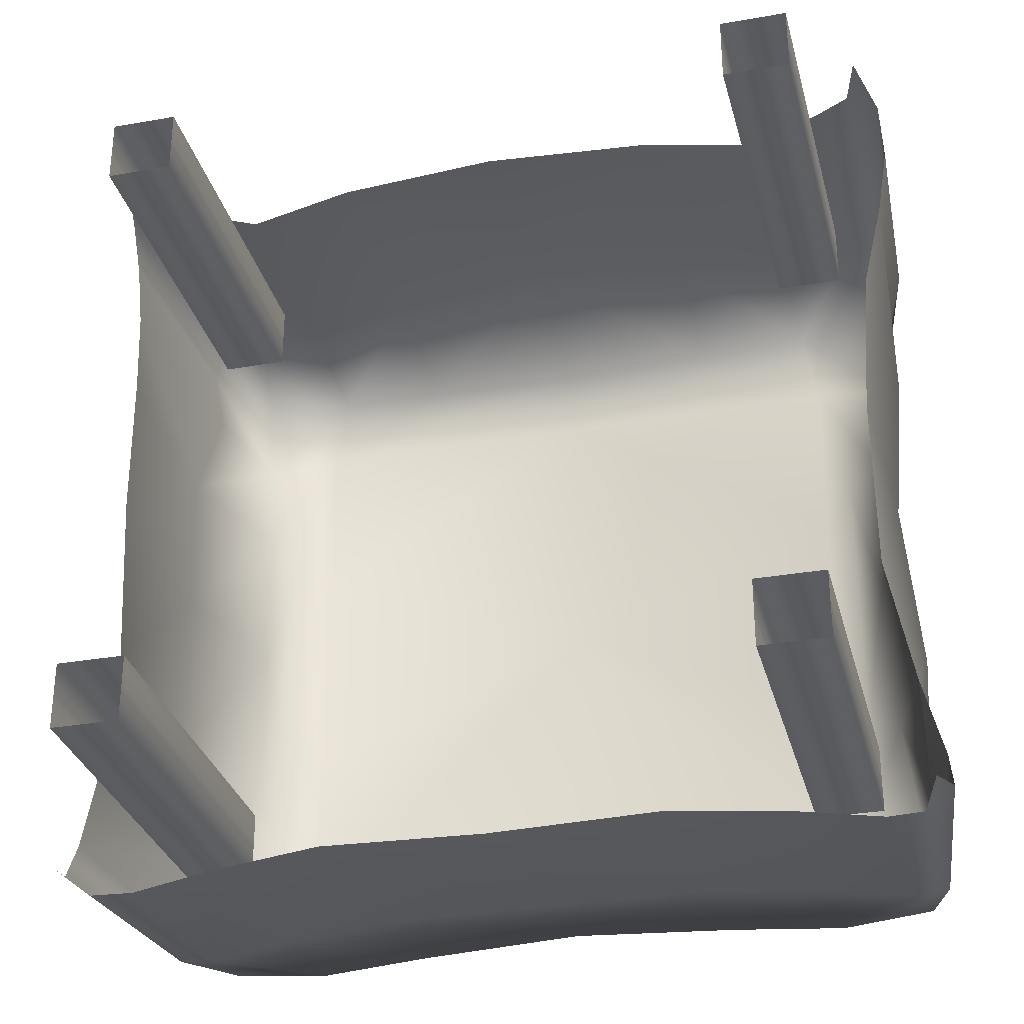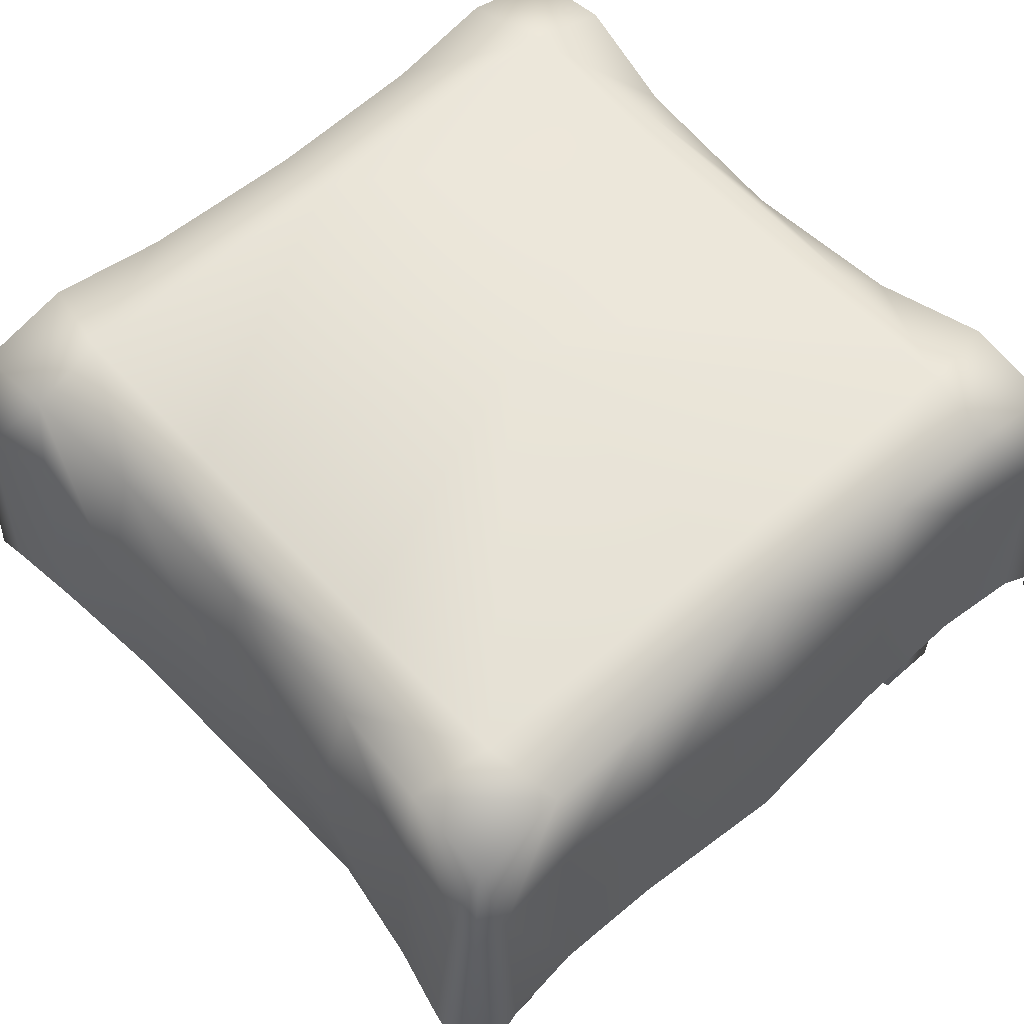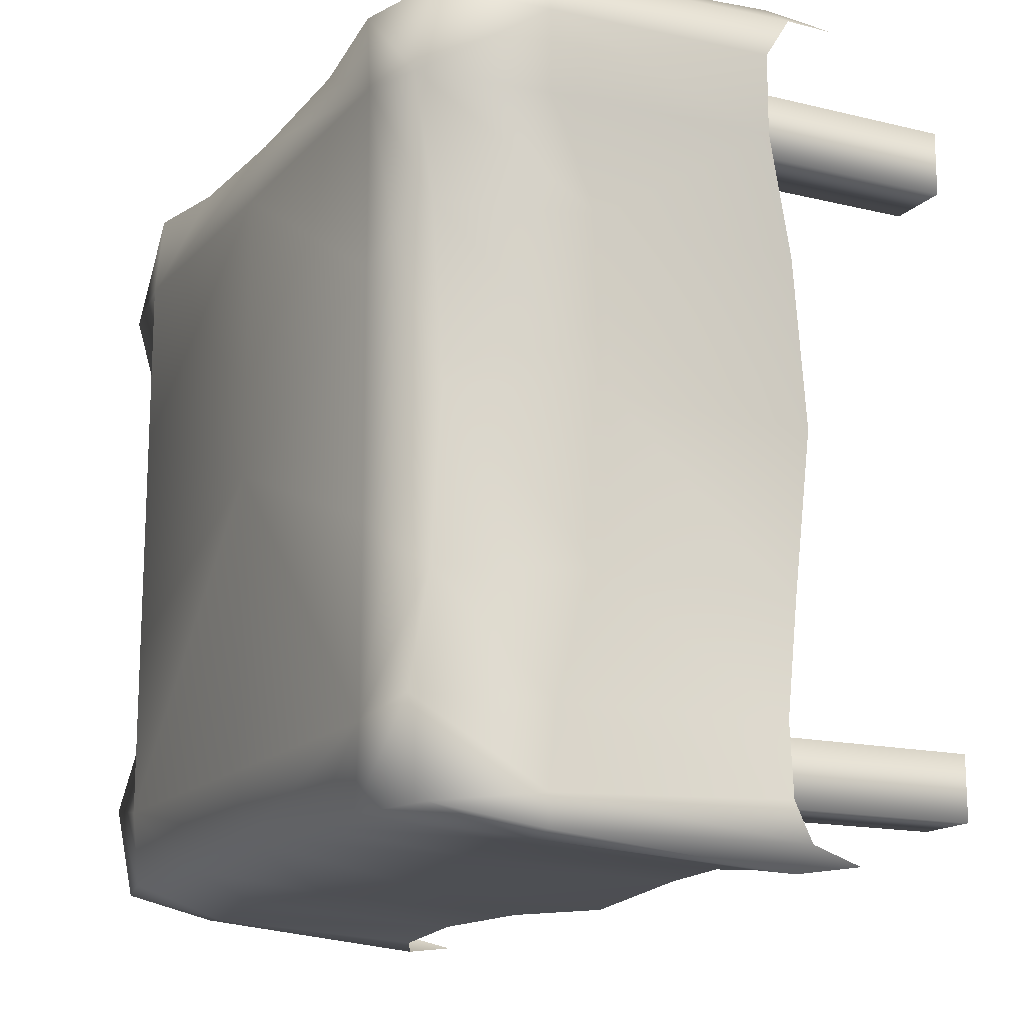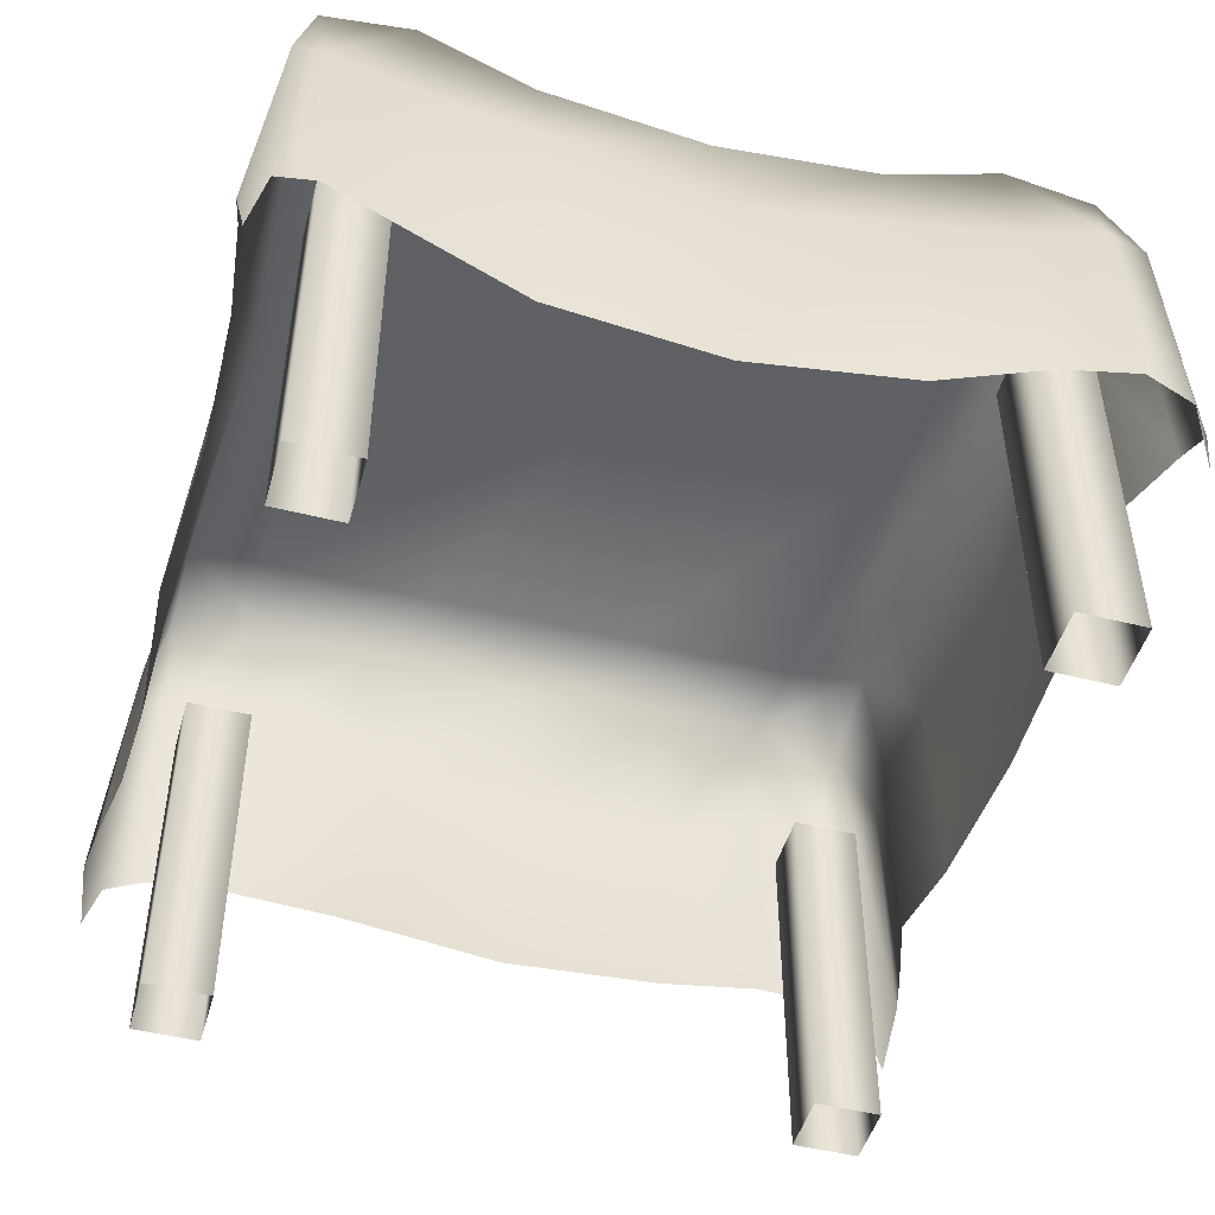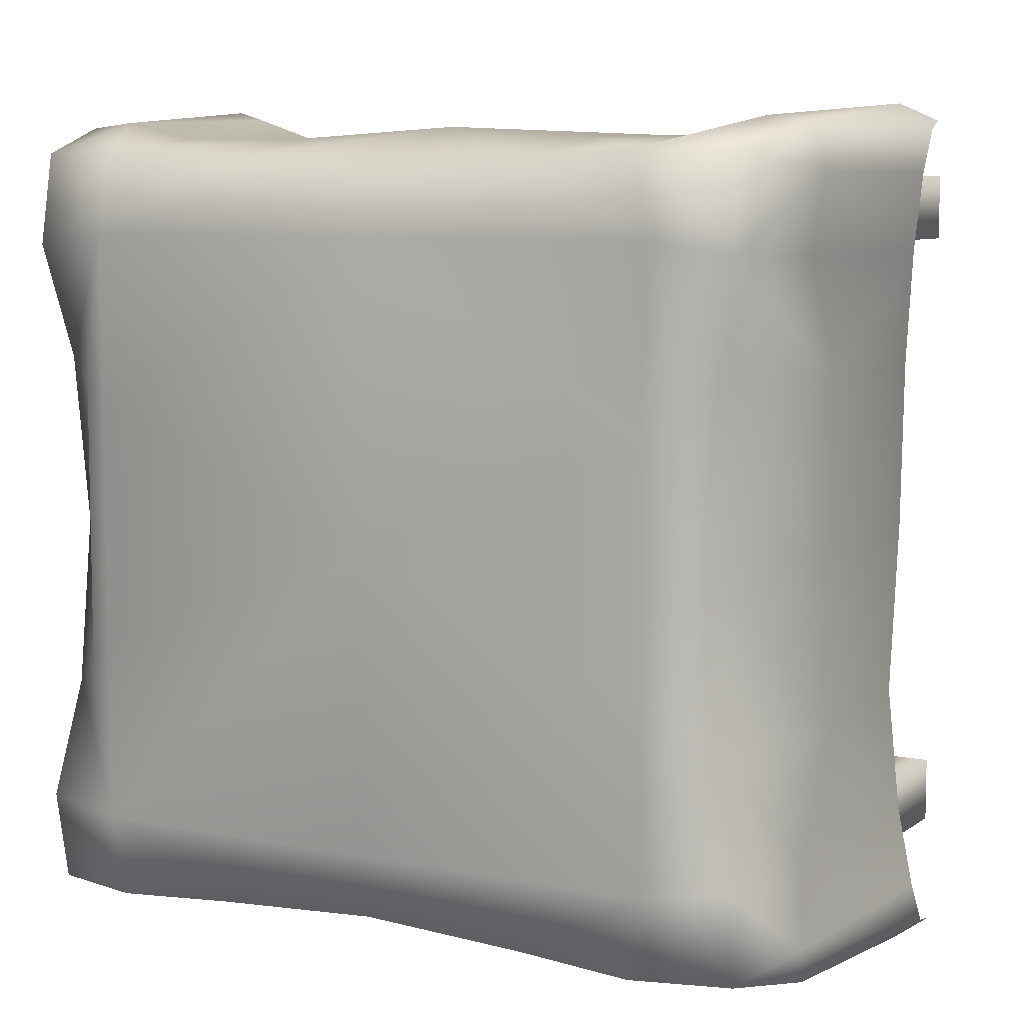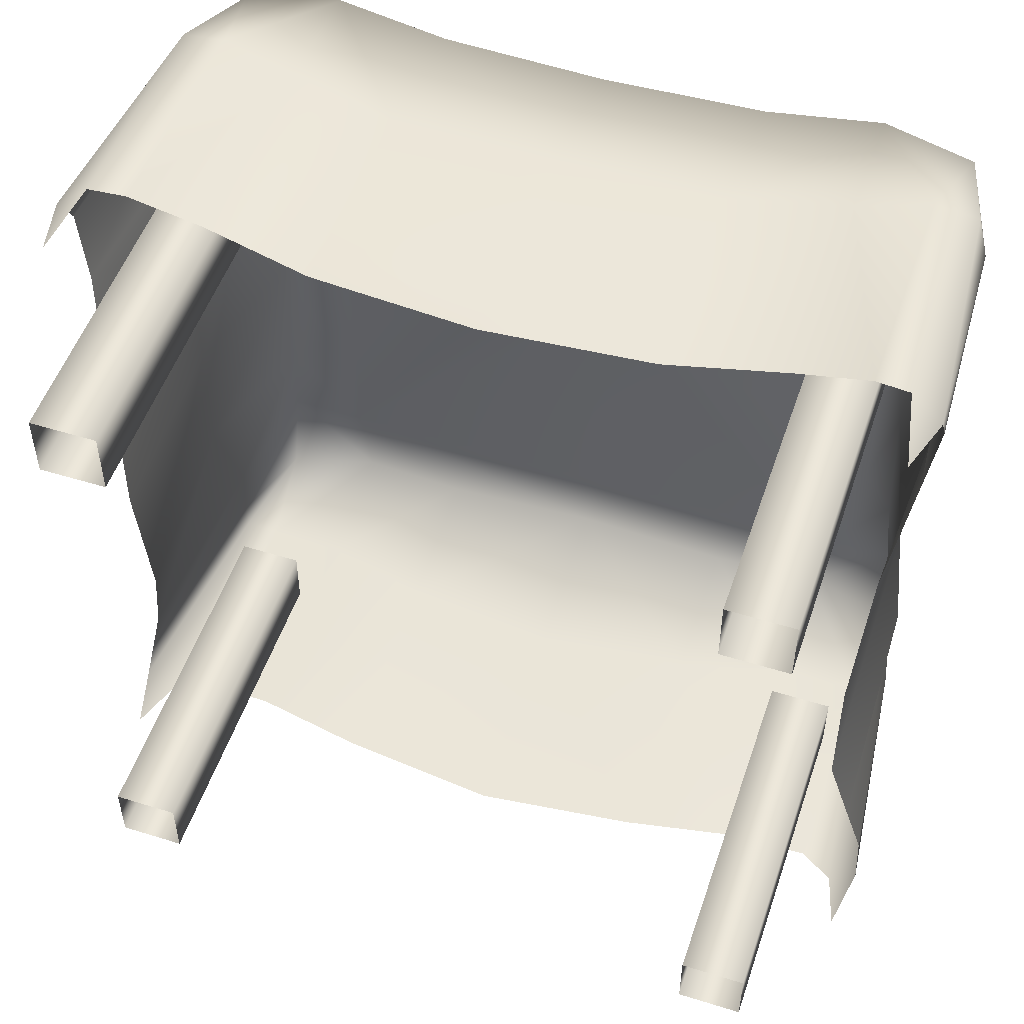
<metadata>
{"format":"obj","ext":"obj","renderer":"f3d","projection":"perspective","resolution":1024,"background":"white","views":[{"elev":-31.3,"azim":14.1,"up":"+Z"},{"elev":60.0,"azim":137.9,"up":"+Y"},{"elev":-15.4,"azim":-117.1,"up":"+Z"},{"elev":-48.1,"azim":-105.7,"up":"+Y"},{"elev":7.7,"azim":-151.0,"up":"+Z"},{"elev":52.0,"azim":18.6,"up":"+Z"}]}
</metadata>
<code>
g febg_shop_001_table_01
v 1.082 0.4322 -1.06
v 1.113 0.5802 -1.022
v 1.04 0.5797 -1.08
v 1.04 1.213 -1.018
v 1.042 1.213 -0.9387
v 1.101 0.62 -0.9227
v 0.9477 1.213 -1.027
v 0.947 0.6257 -1.064
v 0.7331 0.6028 -1.036
v 1.021 1.183 -0.7361
v 1.051 0.5953 -0.7304
v 0.9761 1.475 -0.9678
v 0.9738 1.521 -0.7341
v 1.047 1.081 -0.4315
v 0.9937 0.5277 -0.4331
v 0.7331 1.536 -0.9684
v 0.7693 1.545 -0.7656
v 0.9349 1.452 -0.4328
v 0.7331 1.19 -1.001
v 1.012 1.026 -0.001053
v 0.9948 0.4775 -0.001053
v 0.9208 1.417 -0.001053
v 0.432 1.114 -1.001
v 0.432 0.5421 -1.028
v 0.432 1.509 -0.9546
v -1.192e-06 1.509 -0.9309
v -1.192e-06 1.082 -1.014
v -1.192e-06 0.5089 -1.055
v -0.432 0.5421 -1.028
v -0.432 1.114 -1.001
v -0.7331 0.6028 -1.036
v -0.7331 1.19 -1.001
v -0.432 1.509 -0.9546
v -0.7693 1.545 -0.7656
v -0.7331 1.536 -0.9684
v -0.9477 1.213 -1.027
v -0.947 0.6257 -1.064
v -1.04 0.5797 -1.08
v -1.192e-06 1.545 -0.7664
v -1.192e-06 1.545 -0.0009693
v -0.9761 1.475 -0.9678
v -1.04 1.213 -1.018
v -0.9738 1.521 -0.7341
v -1.113 0.5802 -1.022
v -1.082 0.4322 -1.06
v -1.042 1.213 -0.9387
v -1.101 0.62 -0.9227
v -1.021 1.183 -0.7361
v -1.051 0.5953 -0.7304
v -0.9349 1.452 -0.4328
v -1.047 1.081 -0.4315
v -0.9937 0.5277 -0.4331
v -1.012 1.026 -0.001053
v -0.9948 0.4775 -0.001053
v -0.9208 1.417 -0.001053
v -0.8472 1.509 -0.3737
v -1.044 1.075 0.4227
v -1.02 0.527 0.4242
v -1.066 0.6125 0.7136
v -0.7693 1.545 -0.3
v -0.9343 1.452 0.4308
v -0.8455 1.51 0.3741
v -0.7693 1.545 0.7557
v -0.7693 1.545 0.3039
v -0.9737 1.521 0.7249
v -1.025 1.192 0.718
v -1.067 1.213 0.9091
v -1.094 0.6302 0.9078
v -1.091 0.5621 1.016
v -1.192e-06 1.545 0.7555
v -0.9761 1.475 0.957
v -1.037 1.213 1.026
v -0.7331 1.536 0.9604
v -1.008 0.5747 1.08
v -1.046 0.3963 1.041
v -0.922 1.213 1.039
v -0.9189 0.6008 1.059
v -0.733 1.19 0.9944
v -0.733 0.6162 1.001
v -0.432 0.5421 1.004
v -0.432 1.114 0.9964
v -1.192e-06 1.082 1.023
v -1.192e-06 0.5088 1.006
v 0.432 0.5421 1.004
v -0.432 1.509 0.9346
v -1.192e-06 1.51 0.9187
v 0.7693 1.545 0.7557
v 0.432 1.509 0.9346
v 0.432 1.114 0.9964
v 0.733 1.19 0.9944
v 0.733 0.6162 1.001
v 0.9189 0.6008 1.059
v 0.7331 1.536 0.9604
v 0.922 1.213 1.039
v 1.008 0.5747 1.08
v 0.7693 1.545 0.3039
v 0.7693 1.545 -0.3
v 0.8455 1.51 0.3741
v 0.8472 1.509 -0.3737
v 0.9343 1.452 0.4308
v 0.9737 1.521 0.7249
v 1.044 1.075 0.4227
v 1.02 0.527 0.4242
v 1.066 0.6125 0.7136
v 1.025 1.192 0.718
v 1.067 1.213 0.9091
v 1.094 0.6302 0.9078
v 1.091 0.5621 1.016
v 0.9761 1.475 0.957
v 1.037 1.213 1.026
v 1.046 0.3963 1.041
v 0.7455 -0.004337 0.8998
v 0.7455 0.933 0.8998
v 0.9151 0.933 0.8998
v 0.9151 -0.004337 0.8998
v 0.9151 0.933 0.7295
v 0.9151 -0.004337 0.7295
v 0.7455 0.933 0.7295
v 0.7455 -0.004337 0.7295
v 0.7455 -0.004337 0.7295
v 0.7455 0.933 0.7295
v 0.7455 0.933 0.8998
v 0.7455 -0.004337 0.8998
v 0.7455 -0.004337 -0.741
v 0.7455 0.933 -0.741
v 0.9151 0.933 -0.741
v 0.9151 -0.004337 -0.741
v 0.9151 0.933 -0.91
v 0.9151 -0.004337 -0.91
v 0.7455 0.933 -0.91
v 0.7455 -0.004337 -0.91
v 0.7455 -0.004337 -0.91
v 0.7455 0.933 -0.91
v 0.7455 0.933 -0.741
v 0.7455 -0.004337 -0.741
v -0.7455 -0.004337 0.8998
v -0.9151 0.933 0.8998
v -0.7455 0.933 0.8998
v -0.9151 -0.004337 0.8998
v -0.9151 0.933 0.7295
v -0.9151 -0.004337 0.7295
v -0.7455 0.933 0.7295
v -0.7455 -0.004337 0.7295
v -0.7455 -0.004337 0.7295
v -0.7455 -0.004337 0.8998
v -0.7455 0.933 0.8998
v -0.7455 0.933 0.7295
v -0.7455 -0.004337 -0.741
v -0.9151 0.933 -0.741
v -0.7455 0.933 -0.741
v -0.9151 -0.004337 -0.741
v -0.9151 0.933 -0.91
v -0.9151 -0.004337 -0.91
v -0.7455 0.933 -0.91
v -0.7455 -0.004337 -0.91
v -0.7455 -0.004337 -0.91
v -0.7455 -0.004337 -0.741
v -0.7455 0.933 -0.741
v -0.7455 0.933 -0.91
g febg_shop_001_table_01_0
f 3 2 1
f 3 4 2
f 2 4 5
f 2 5 6
f 4 3 7
f 3 8 7
f 8 9 7
f 6 5 10
f 11 6 10
f 5 4 12
f 4 7 12
f 12 13 5
f 13 10 5
f 11 10 14
f 15 11 14
f 12 7 16
f 13 12 16
f 13 16 17
f 18 13 17
f 13 18 10
f 18 14 10
f 9 19 7
f 7 19 16
f 15 14 20
f 21 15 20
f 18 22 14
f 22 20 14
f 23 19 9
f 24 23 9
f 16 19 25
f 16 25 17
f 19 23 25
f 25 23 26
f 25 26 17
f 27 23 24
f 23 27 26
f 28 27 24
f 27 28 29
f 30 27 29
f 27 30 26
f 30 29 31
f 32 30 31
f 30 33 26
f 30 32 33
f 26 33 34
f 33 35 34
f 32 35 33
f 32 31 36
f 32 36 35
f 31 37 36
f 37 38 36
f 34 39 26
f 39 34 40
f 39 17 26
f 17 39 40
f 36 41 35
f 38 42 36
f 36 42 41
f 41 43 35
f 35 43 34
f 42 38 44
f 44 38 45
f 42 46 41
f 42 44 46
f 43 41 46
f 46 44 47
f 46 47 48
f 48 43 46
f 47 49 48
f 50 43 48
f 43 50 34
f 48 49 51
f 51 50 48
f 49 52 51
f 51 52 53
f 52 54 53
f 55 50 51
f 53 55 51
f 50 56 34
f 55 56 50
f 57 53 54
f 58 57 54
f 59 57 58
f 56 60 34
f 34 60 40
f 61 55 53
f 57 61 53
f 55 62 56
f 60 56 62
f 61 62 55
f 63 62 61
f 64 60 62
f 64 40 60
f 63 64 62
f 65 61 57
f 63 61 65
f 66 57 59
f 66 65 57
f 67 66 59
f 67 65 66
f 68 67 59
f 68 69 67
f 70 40 64
f 63 70 64
f 71 65 67
f 69 72 67
f 67 72 71
f 65 71 73
f 63 65 73
f 72 69 74
f 74 69 75
f 71 72 76
f 72 74 76
f 71 76 73
f 76 74 77
f 77 78 76
f 73 76 78
f 79 78 77
f 79 80 78
f 73 78 81
f 80 81 78
f 80 82 81
f 83 82 80
f 82 83 84
f 85 73 81
f 85 81 82
f 73 85 63
f 85 86 63
f 86 85 82
f 86 70 63
f 70 86 87
f 88 86 82
f 86 88 87
f 82 84 89
f 89 88 82
f 89 84 90
f 84 91 90
f 90 91 92
f 93 88 89
f 90 93 89
f 88 93 87
f 90 92 94
f 94 93 90
f 95 94 92
f 70 87 96
f 40 70 96
f 40 96 97
f 97 17 40
f 96 98 97
f 96 87 98
f 97 99 17
f 98 99 97
f 99 18 17
f 99 22 18
f 98 22 99
f 98 100 22
f 98 87 100
f 22 100 20
f 101 87 93
f 100 87 101
f 100 102 20
f 100 101 102
f 20 102 21
f 102 103 21
f 102 104 103
f 102 105 104
f 101 105 102
f 105 106 104
f 101 106 105
f 106 107 104
f 108 107 106
f 109 101 93
f 101 109 106
f 94 109 93
f 110 106 109
f 110 109 94
f 110 108 106
f 95 110 94
f 108 110 95
f 108 95 111
f 114 113 112
f 115 114 112
f 116 114 115
f 117 116 115
f 118 116 117
f 119 118 117
f 122 121 120
f 123 122 120
f 126 125 124
f 127 126 124
f 128 126 127
f 129 128 127
f 130 128 129
f 131 130 129
f 134 133 132
f 135 134 132
f 138 137 136
f 137 139 136
f 137 140 139
f 140 141 139
f 140 142 141
f 142 143 141
f 146 145 144
f 147 146 144
f 150 149 148
f 149 151 148
f 149 152 151
f 152 153 151
f 152 154 153
f 154 155 153
f 158 157 156
f 159 158 156

</code>
